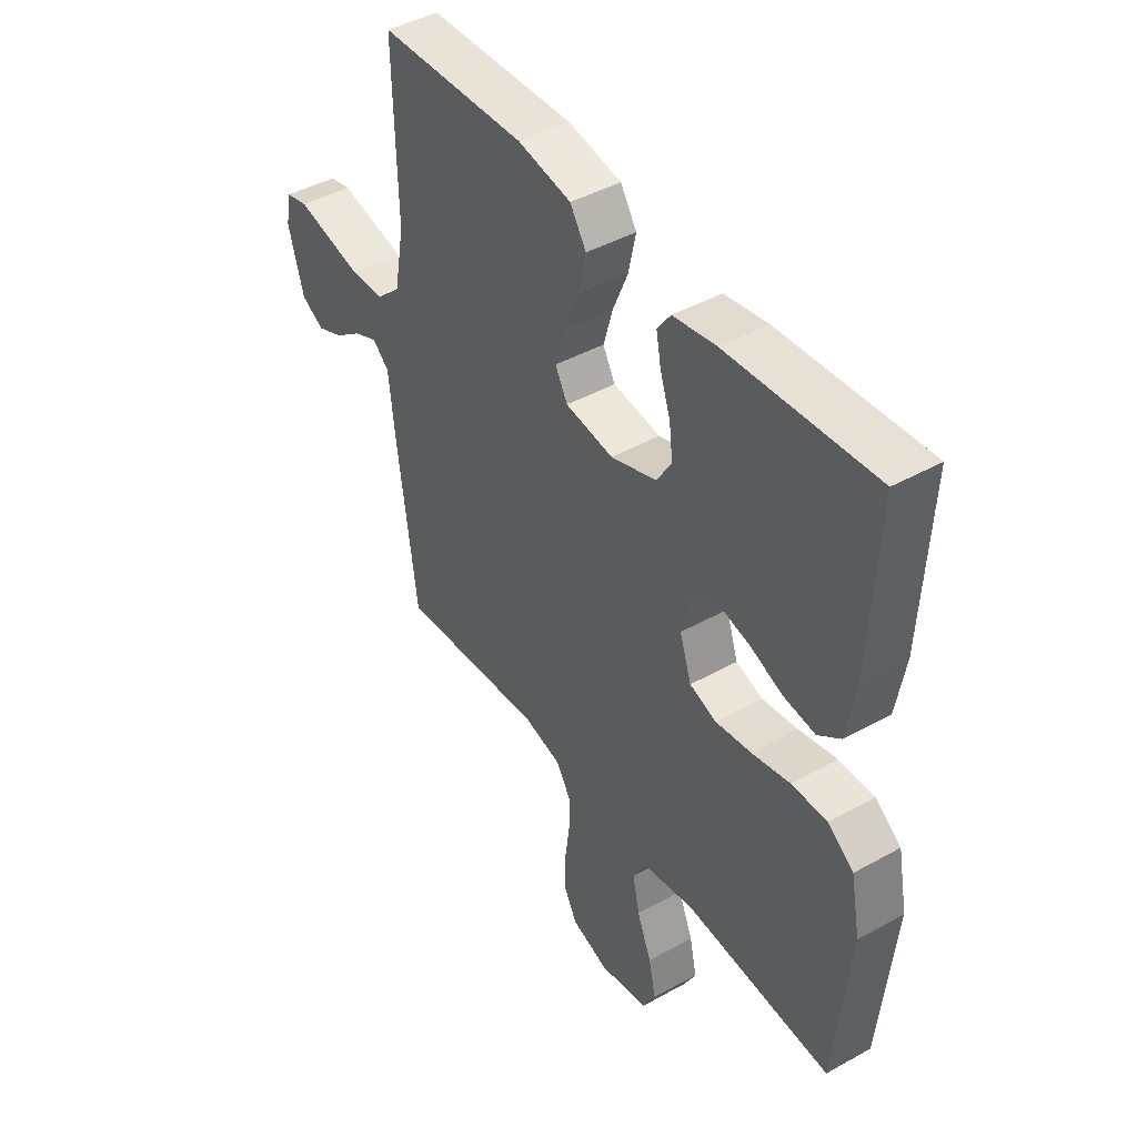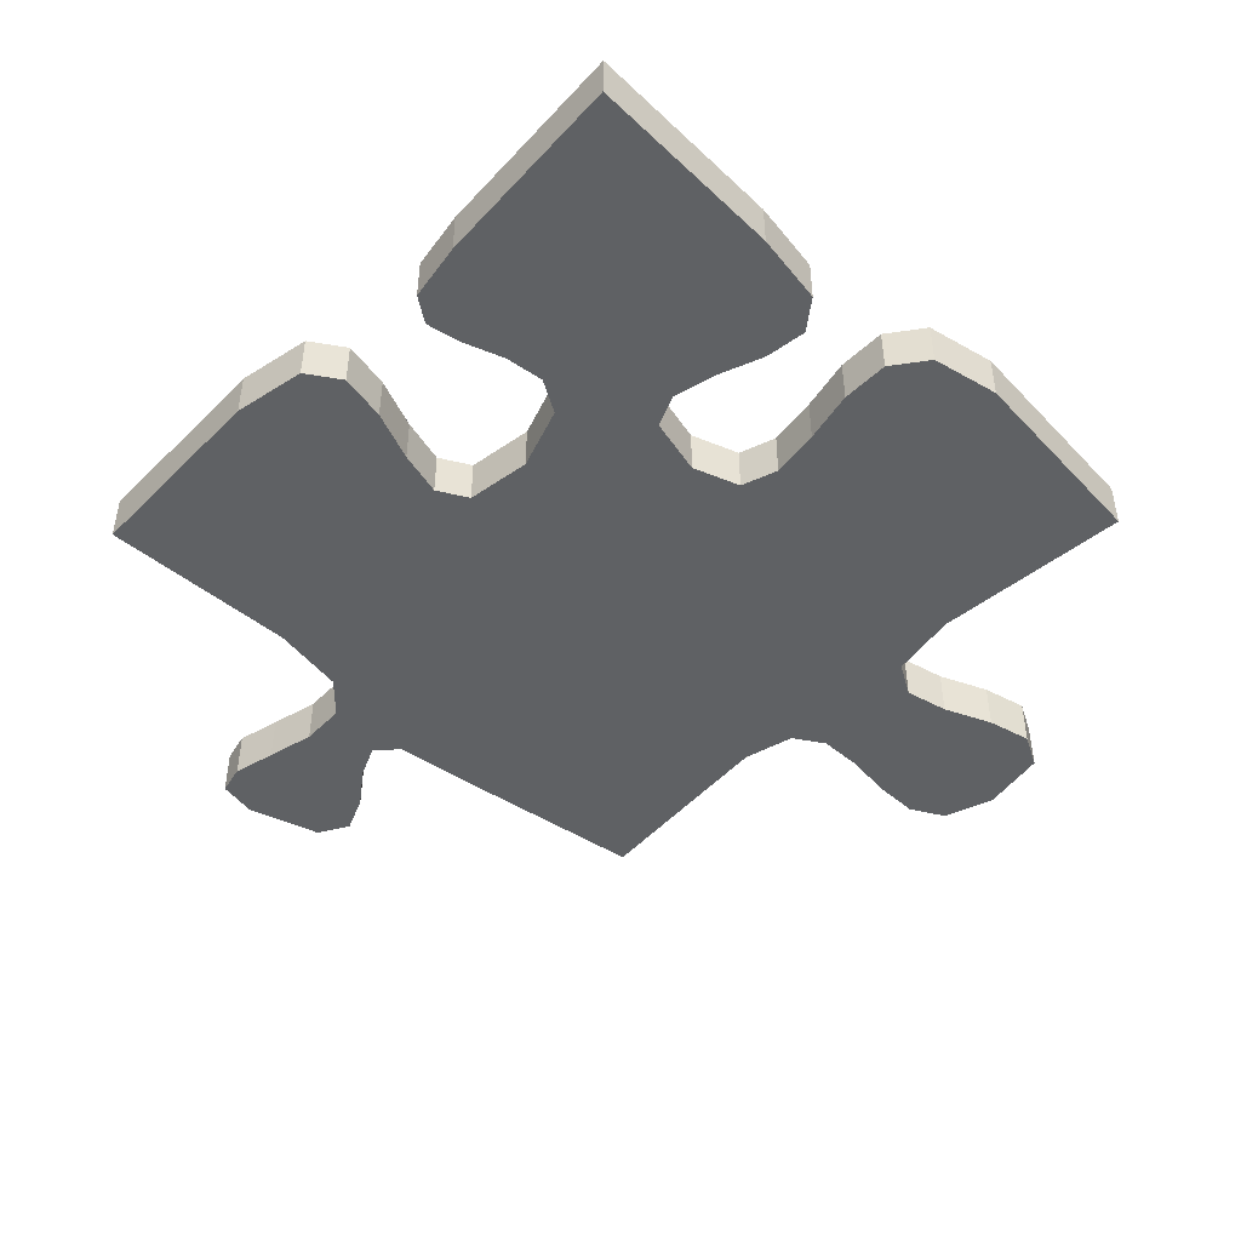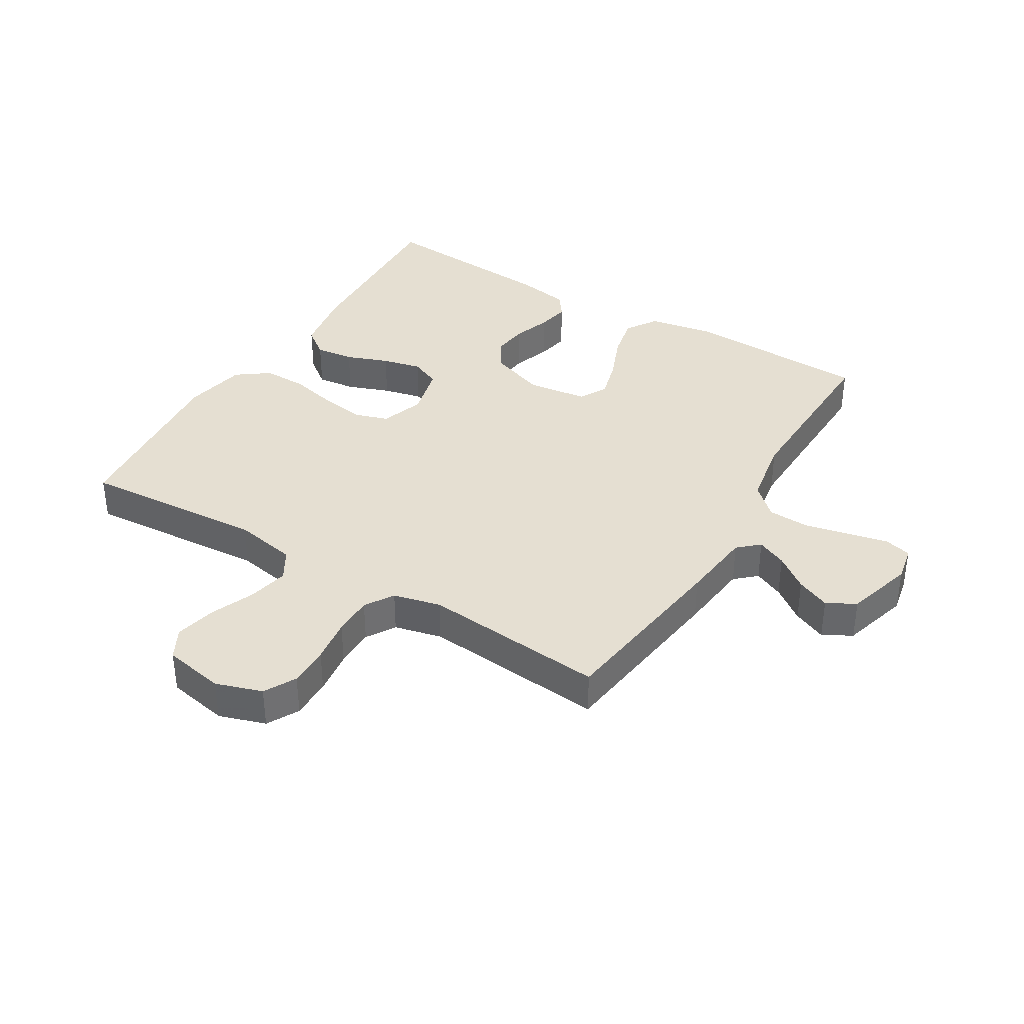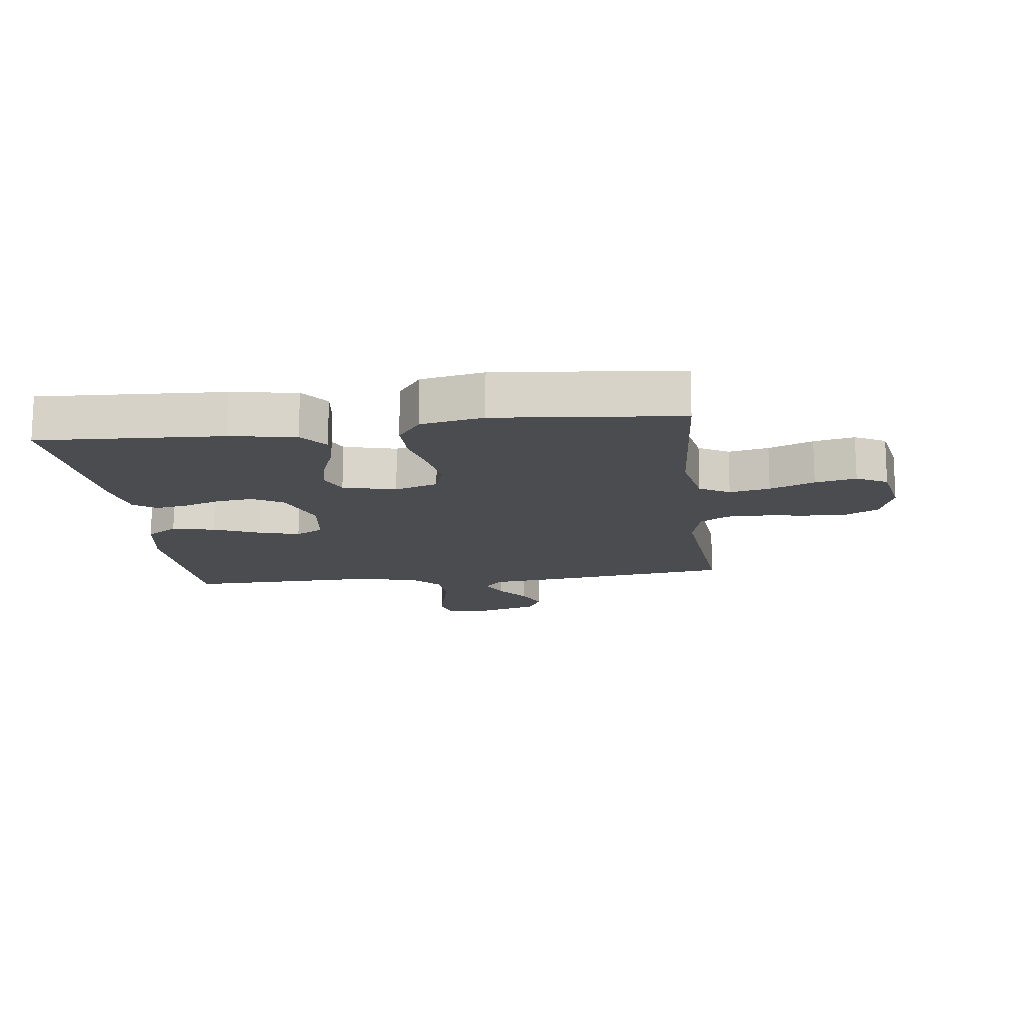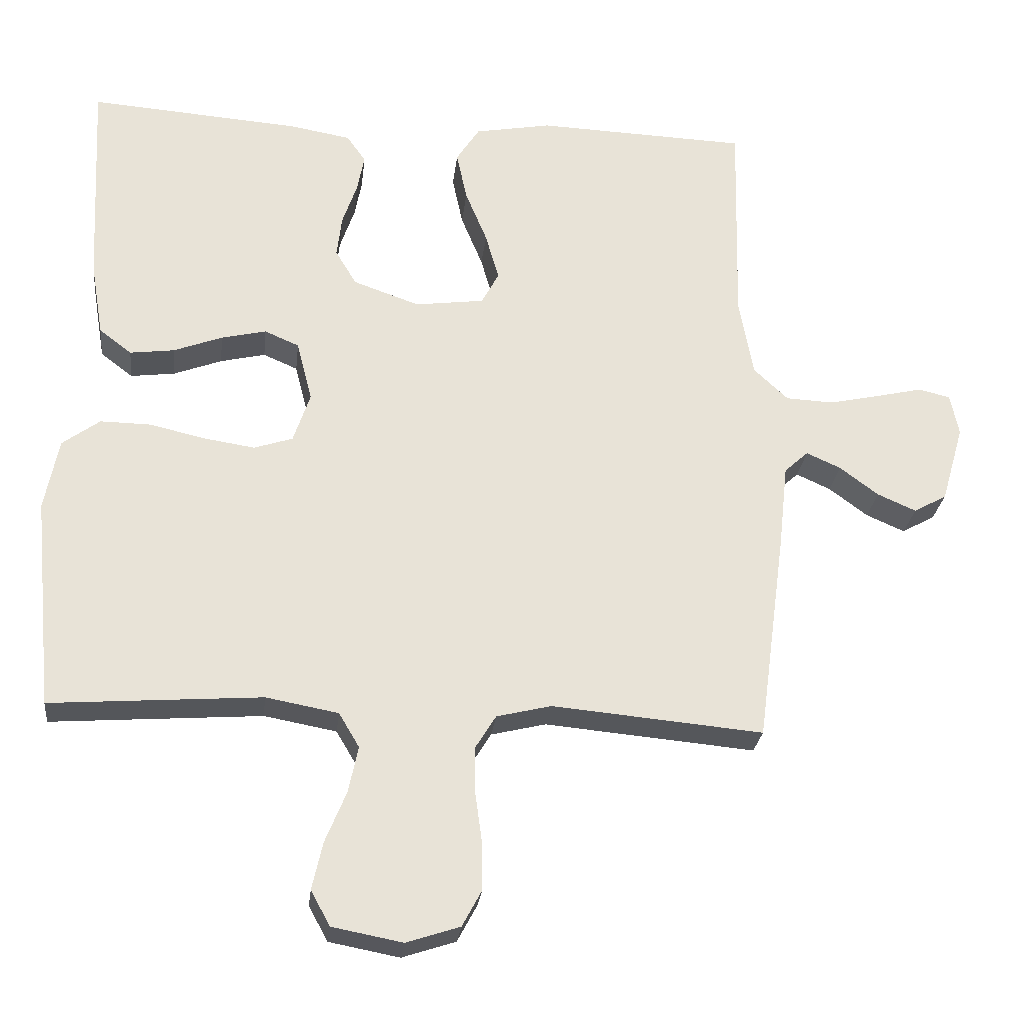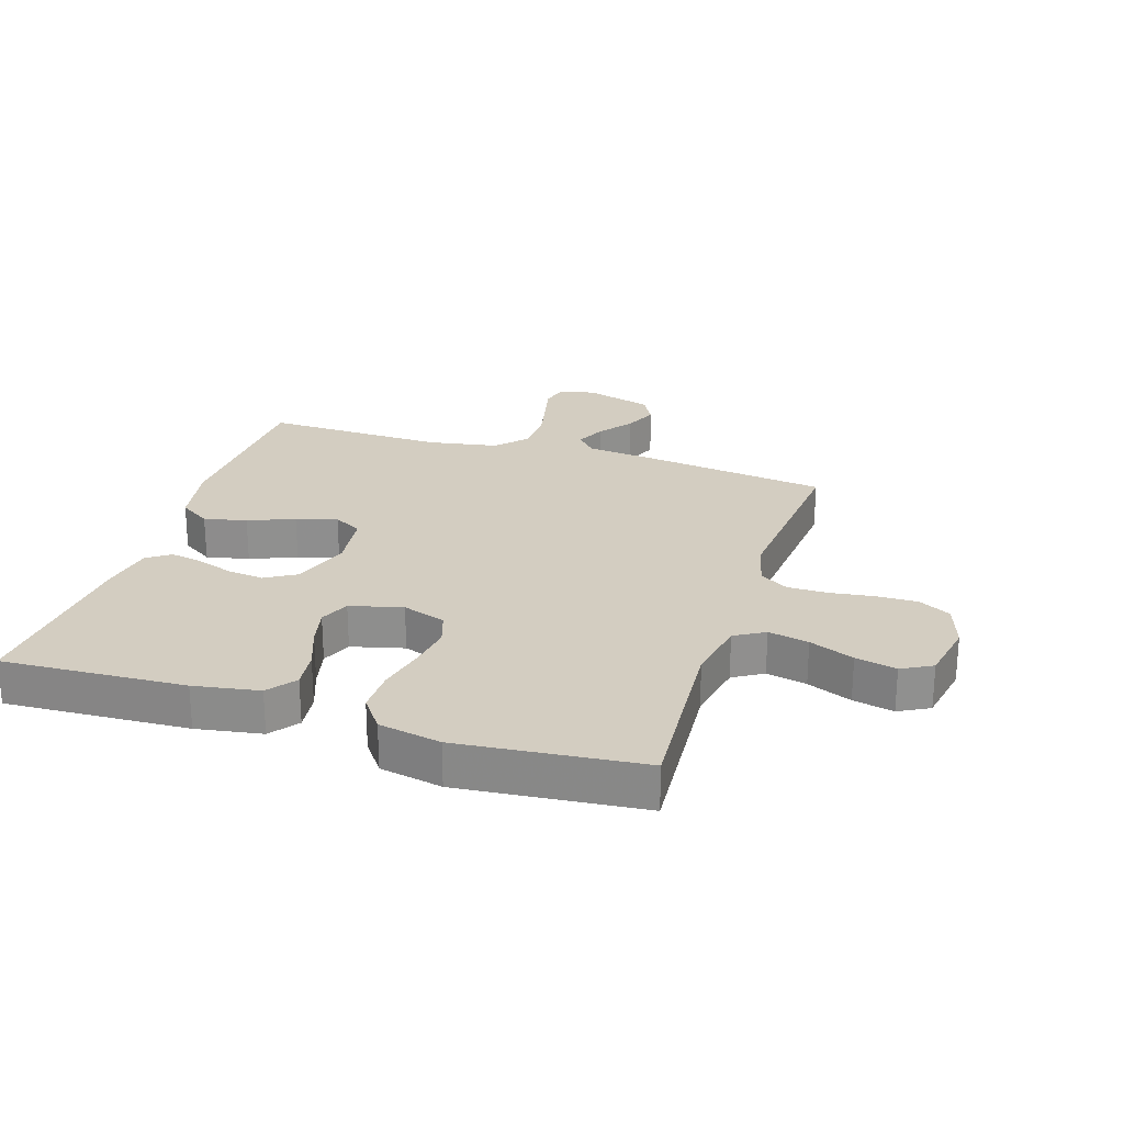
<metadata>
{"format":"obj","ext":"obj","renderer":"f3d","projection":"perspective","resolution":1024,"background":"white","views":[{"elev":43.9,"azim":56.8,"up":"+Z"},{"elev":-46.1,"azim":46.0,"up":"+Y"},{"elev":37.5,"azim":-148.8,"up":"+Y"},{"elev":-14.7,"azim":97.1,"up":"+Y"},{"elev":-26.4,"azim":173.6,"up":"+Z"},{"elev":24.8,"azim":107.7,"up":"+Y"}]}
</metadata>
<code>
v 0.5 0.07 -0.5
v 0.2 0.07 -0.478
v 0.097 0.07 -0.497
v 0.068 0.07 -0.546
v 0.082 0.07 -0.612
v 0.112 0.07 -0.685
v 0.127 0.07 -0.752
v 0.1 0.07 -0.802
v 0 0.07 -0.821
v -0.076 0.07 -0.796
v -0.104 0.07 -0.744
v -0.103 0.07 -0.677
v -0.093 0.07 -0.604
v -0.093 0.07 -0.539
v -0.122 0.07 -0.492
v -0.2 0.07 -0.473
v -0.5 0.07 -0.5
v -0.54 0.07 -0.2
v -0.553 0.07 -0.081
v -0.587 0.07 -0.05
v -0.636 0.07 -0.072
v -0.691 0.07 -0.113
v -0.746 0.07 -0.137
v -0.793 0.07 -0.111
v -0.825 0.07 0
v -0.813 0.07 0.059
v -0.768 0.07 0.07
v -0.703 0.07 0.055
v -0.63 0.07 0.039
v -0.562 0.07 0.042
v -0.513 0.07 0.088
v -0.493 0.07 0.2
v -0.5 0.07 0.5
v -0.2 0.07 0.511
v -0.091 0.07 0.491
v -0.058 0.07 0.44
v -0.073 0.07 0.37
v -0.104 0.07 0.295
v -0.123 0.07 0.228
v -0.098 0.07 0.182
v 0 0.07 0.169
v 0.094 0.07 0.202
v 0.124 0.07 0.252
v 0.117 0.07 0.311
v 0.096 0.07 0.372
v 0.086 0.07 0.425
v 0.113 0.07 0.463
v 0.2 0.07 0.478
v 0.5 0.07 0.5
v 0.485 0.07 0.2
v 0.467 0.07 0.093
v 0.421 0.07 0.058
v 0.358 0.07 0.066
v 0.289 0.07 0.092
v 0.225 0.07 0.107
v 0.176 0.07 0.086
v 0.154 0.07 0
v 0.178 0.07 -0.071
v 0.233 0.07 -0.089
v 0.306 0.07 -0.078
v 0.384 0.07 -0.06
v 0.456 0.07 -0.059
v 0.509 0.07 -0.098
v 0.529 0.07 -0.2
v 0.5 0 -0.5
v 0.2 0 -0.478
v 0.097 0 -0.497
v 0.068 0 -0.546
v 0.082 0 -0.612
v 0.112 0 -0.685
v 0.127 0 -0.752
v 0.1 0 -0.802
v 0 0 -0.821
v -0.076 0 -0.796
v -0.104 0 -0.744
v -0.103 0 -0.677
v -0.093 0 -0.604
v -0.093 0 -0.539
v -0.122 0 -0.492
v -0.2 0 -0.473
v -0.5 0 -0.5
v -0.54 0 -0.2
v -0.553 0 -0.081
v -0.587 0 -0.05
v -0.636 0 -0.072
v -0.691 0 -0.113
v -0.746 0 -0.137
v -0.793 0 -0.111
v -0.825 0 0
v -0.813 0 0.059
v -0.768 0 0.07
v -0.703 0 0.055
v -0.63 0 0.039
v -0.562 0 0.042
v -0.513 0 0.088
v -0.493 0 0.2
v -0.5 0 0.5
v -0.2 0 0.511
v -0.091 0 0.491
v -0.058 0 0.44
v -0.073 0 0.37
v -0.104 0 0.295
v -0.123 0 0.228
v -0.098 0 0.182
v 0 0 0.169
v 0.094 0 0.202
v 0.124 0 0.252
v 0.117 0 0.311
v 0.096 0 0.372
v 0.086 0 0.425
v 0.113 0 0.463
v 0.2 0 0.478
v 0.5 0 0.5
v 0.485 0 0.2
v 0.467 0 0.093
v 0.421 0 0.058
v 0.358 0 0.066
v 0.289 0 0.092
v 0.225 0 0.107
v 0.176 0 0.086
v 0.154 0 0
v 0.178 0 -0.071
v 0.233 0 -0.089
v 0.306 0 -0.078
v 0.384 0 -0.06
v 0.456 0 -0.059
v 0.509 0 -0.098
v 0.529 0 -0.2
f 64 1 2
f 63 64 2
f 62 63 2
f 61 62 2
f 60 61 2
f 59 60 2 3
f 58 59 3 4
f 57 58 4
f 52 53 54
f 51 52 54
f 50 51 54
f 49 50 54
f 48 49 54
f 47 48 54
f 46 47 54
f 45 46 54
f 44 45 54
f 43 44 54 55
f 42 43 55 56
f 36 37 38
f 35 36 38
f 34 35 38
f 33 34 38
f 32 33 38
f 31 32 38 39
f 30 31 39 40
f 26 27 28
f 25 26 28
f 24 25 28
f 23 24 28
f 22 23 28
f 21 22 28
f 20 21 28 29
f 19 20 29 30
f 30 40 41
f 19 30 41
f 18 19 41
f 17 18 41
f 16 17 41
f 11 12 13
f 10 11 13
f 9 10 13
f 8 9 13
f 7 8 13
f 6 7 13
f 5 6 13
f 4 5 13 14
f 57 4 14 15
f 42 56 57
f 41 42 57
f 16 41 57
f 15 16 57
f 66 65 128
f 66 128 127
f 66 127 126
f 66 126 125
f 66 125 124
f 67 66 124 123
f 68 67 123 122
f 68 122 121
f 118 117 116
f 118 116 115
f 118 115 114
f 118 114 113
f 118 113 112
f 118 112 111
f 118 111 110
f 118 110 109
f 118 109 108
f 119 118 108 107
f 120 119 107 106
f 102 101 100
f 102 100 99
f 102 99 98
f 102 98 97
f 102 97 96
f 103 102 96 95
f 104 103 95 94
f 92 91 90
f 92 90 89
f 92 89 88
f 92 88 87
f 92 87 86
f 92 86 85
f 93 92 85 84
f 94 93 84 83
f 105 104 94
f 105 94 83
f 105 83 82
f 105 82 81
f 105 81 80
f 77 76 75
f 77 75 74
f 77 74 73
f 77 73 72
f 77 72 71
f 77 71 70
f 77 70 69
f 78 77 69 68
f 79 78 68 121
f 121 120 106
f 121 106 105
f 121 105 80
f 121 80 79
f 1 65 66 2
f 2 66 67 3
f 3 67 68 4
f 4 68 69 5
f 5 69 70 6
f 6 70 71 7
f 7 71 72 8
f 8 72 73 9
f 9 73 74 10
f 10 74 75 11
f 11 75 76 12
f 12 76 77 13
f 13 77 78 14
f 14 78 79 15
f 15 79 80 16
f 16 80 81 17
f 17 81 82 18
f 18 82 83 19
f 19 83 84 20
f 20 84 85 21
f 21 85 86 22
f 22 86 87 23
f 23 87 88 24
f 24 88 89 25
f 25 89 90 26
f 26 90 91 27
f 27 91 92 28
f 28 92 93 29
f 29 93 94 30
f 30 94 95 31
f 31 95 96 32
f 32 96 97 33
f 33 97 98 34
f 34 98 99 35
f 35 99 100 36
f 36 100 101 37
f 37 101 102 38
f 38 102 103 39
f 39 103 104 40
f 40 104 105 41
f 41 105 106 42
f 42 106 107 43
f 43 107 108 44
f 44 108 109 45
f 45 109 110 46
f 46 110 111 47
f 47 111 112 48
f 48 112 113 49
f 49 113 114 50
f 50 114 115 51
f 51 115 116 52
f 52 116 117 53
f 53 117 118 54
f 54 118 119 55
f 55 119 120 56
f 56 120 121 57
f 57 121 122 58
f 58 122 123 59
f 59 123 124 60
f 60 124 125 61
f 61 125 126 62
f 62 126 127 63
f 63 127 128 64
f 64 128 65 1

</code>
